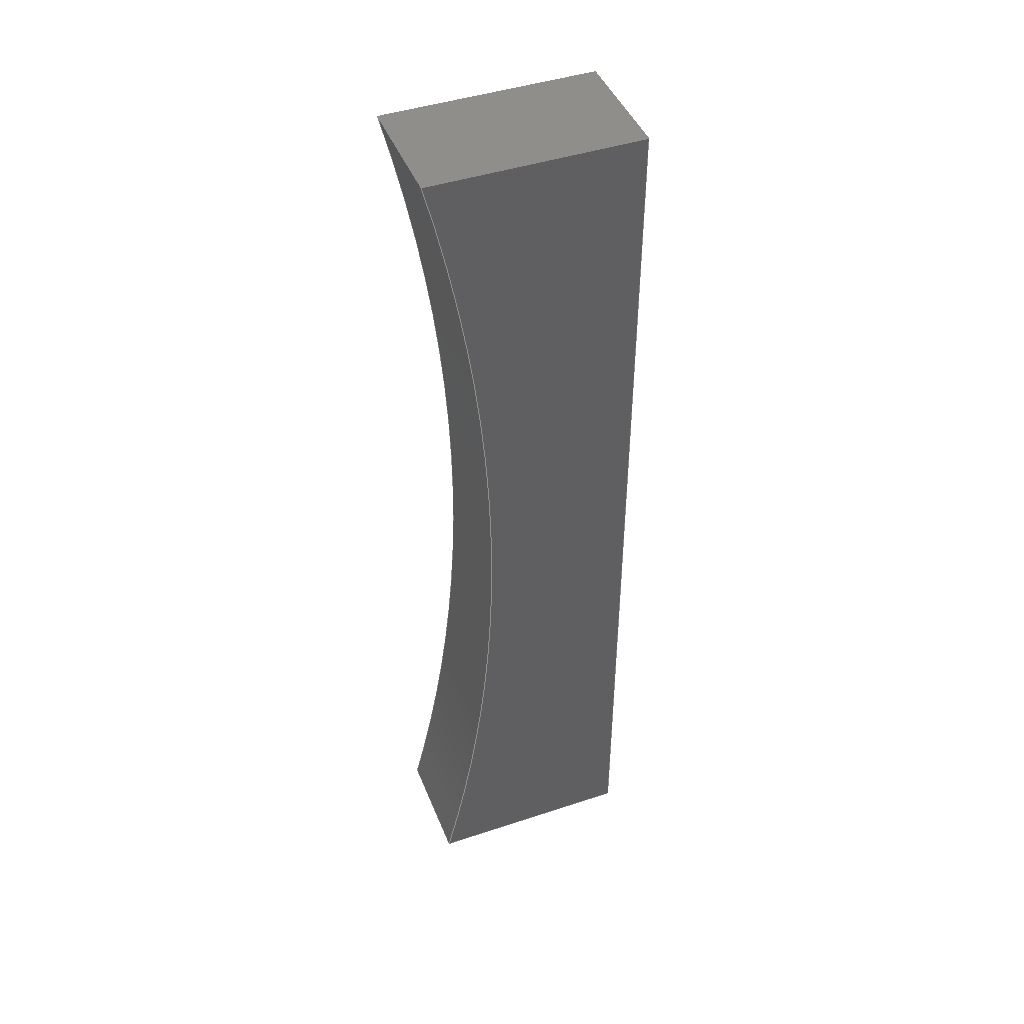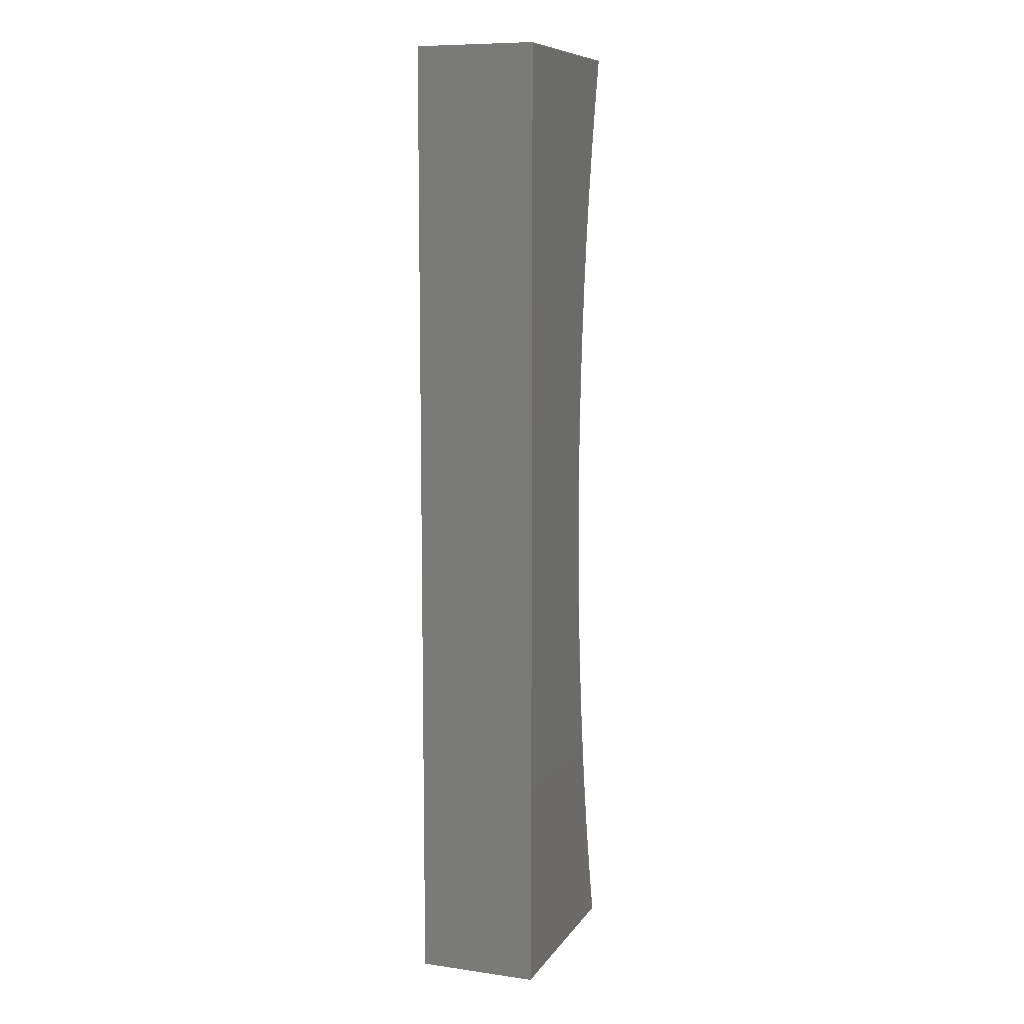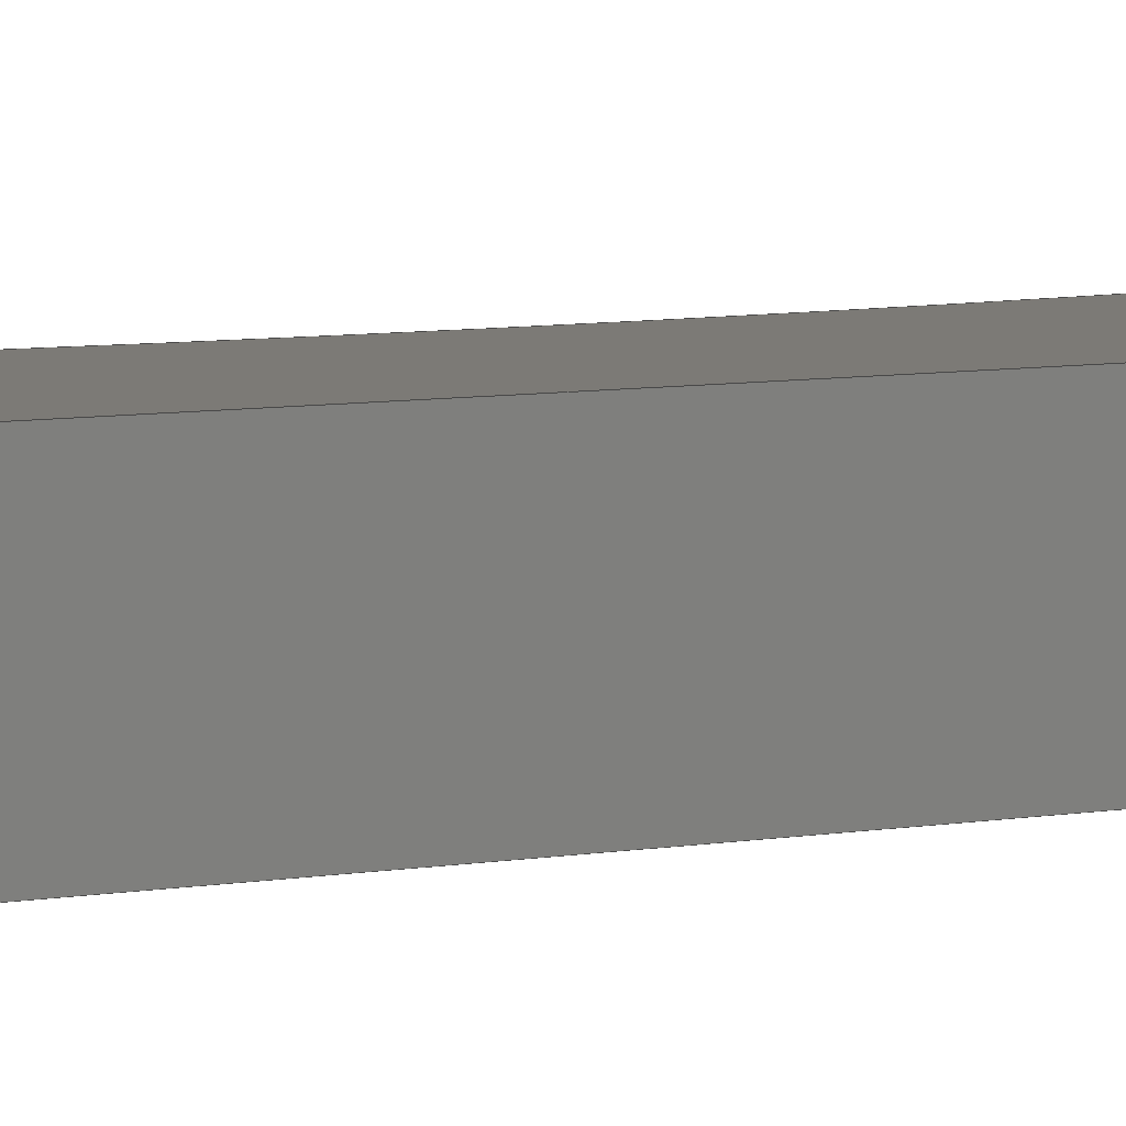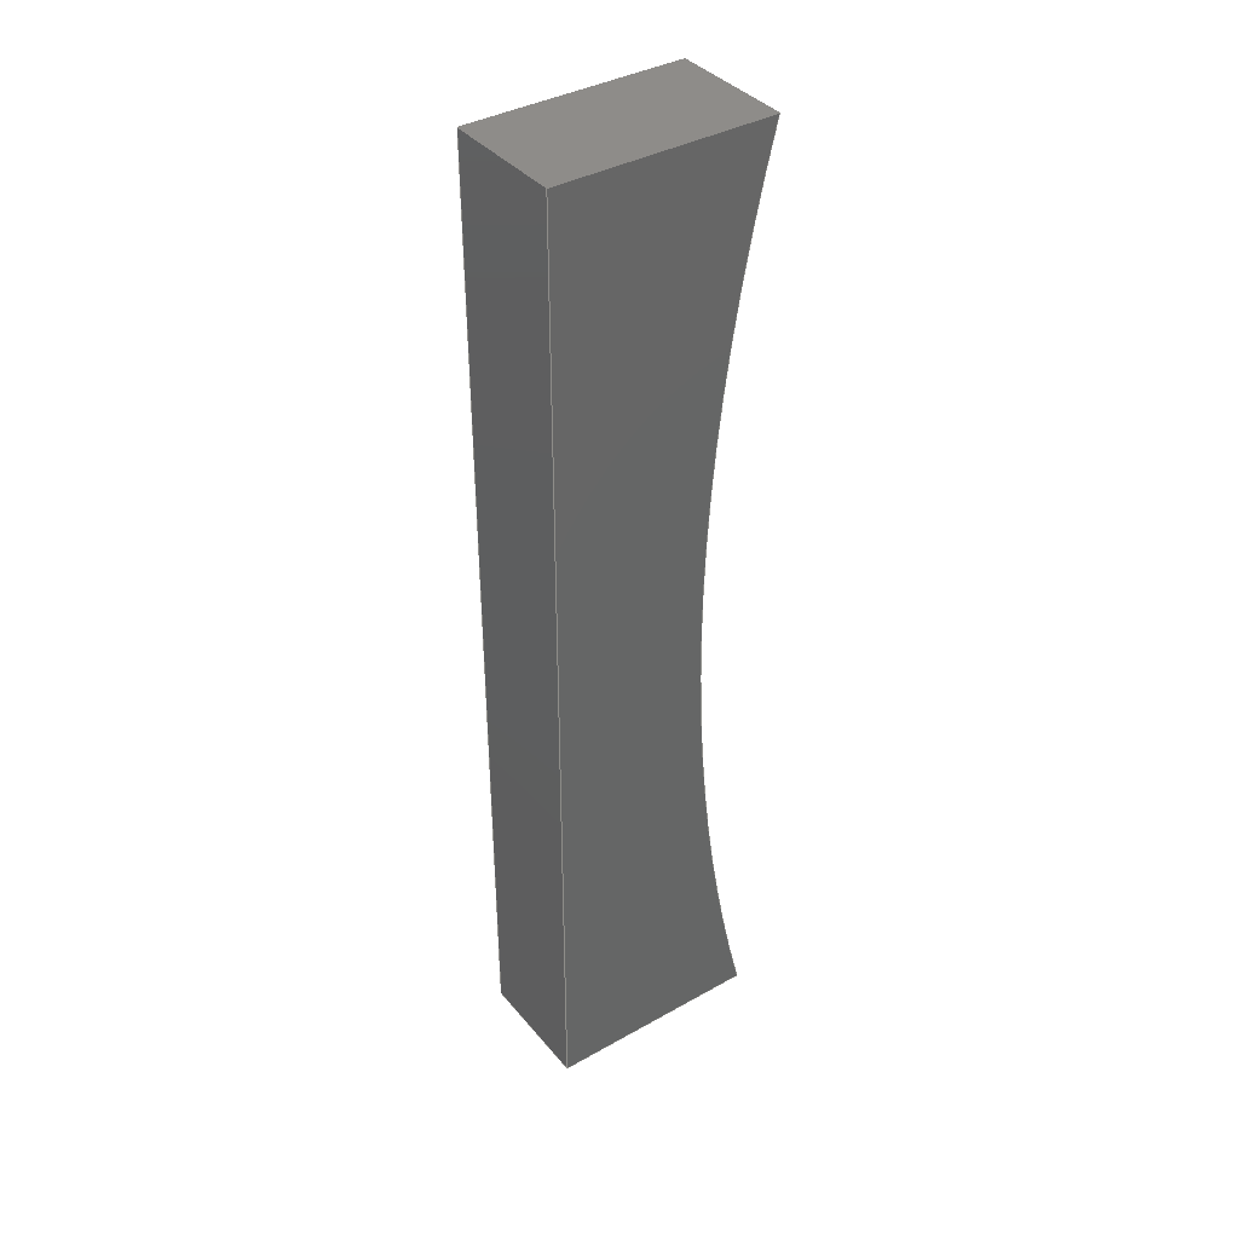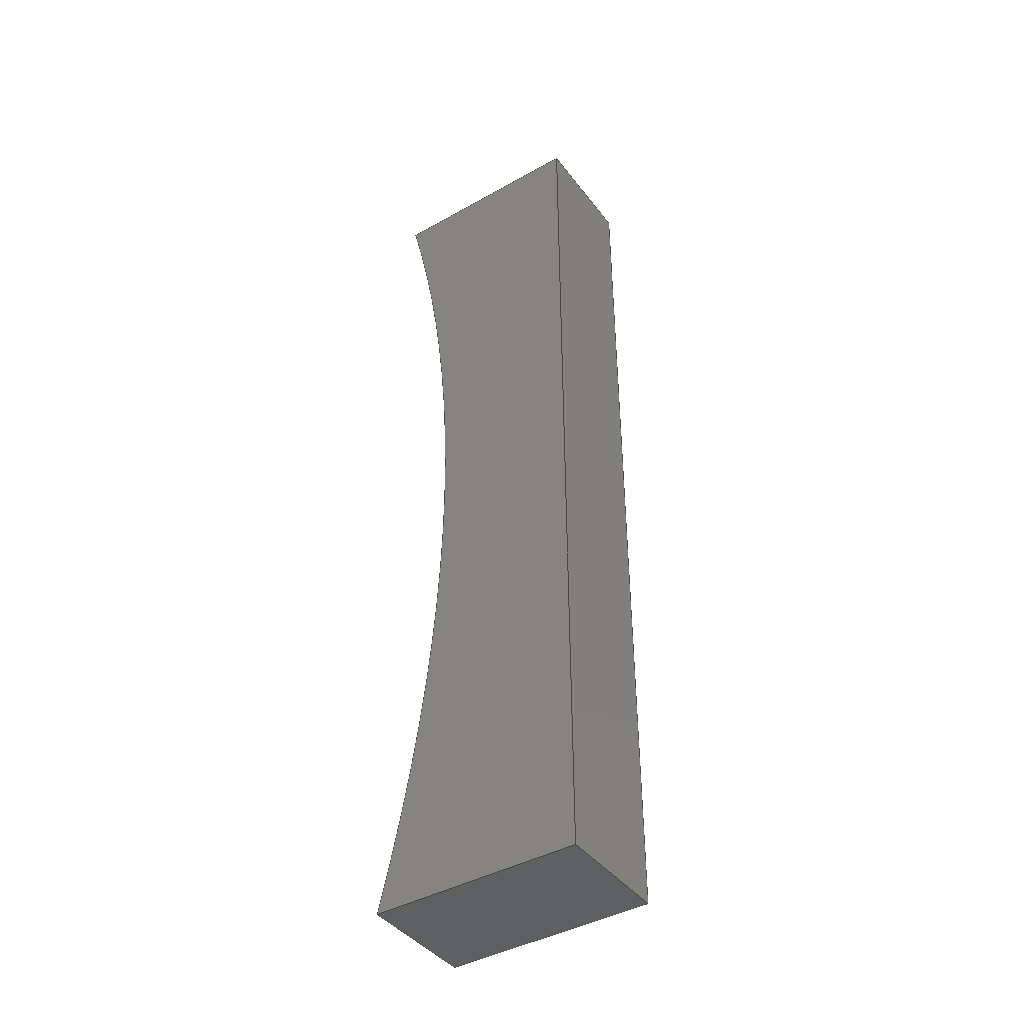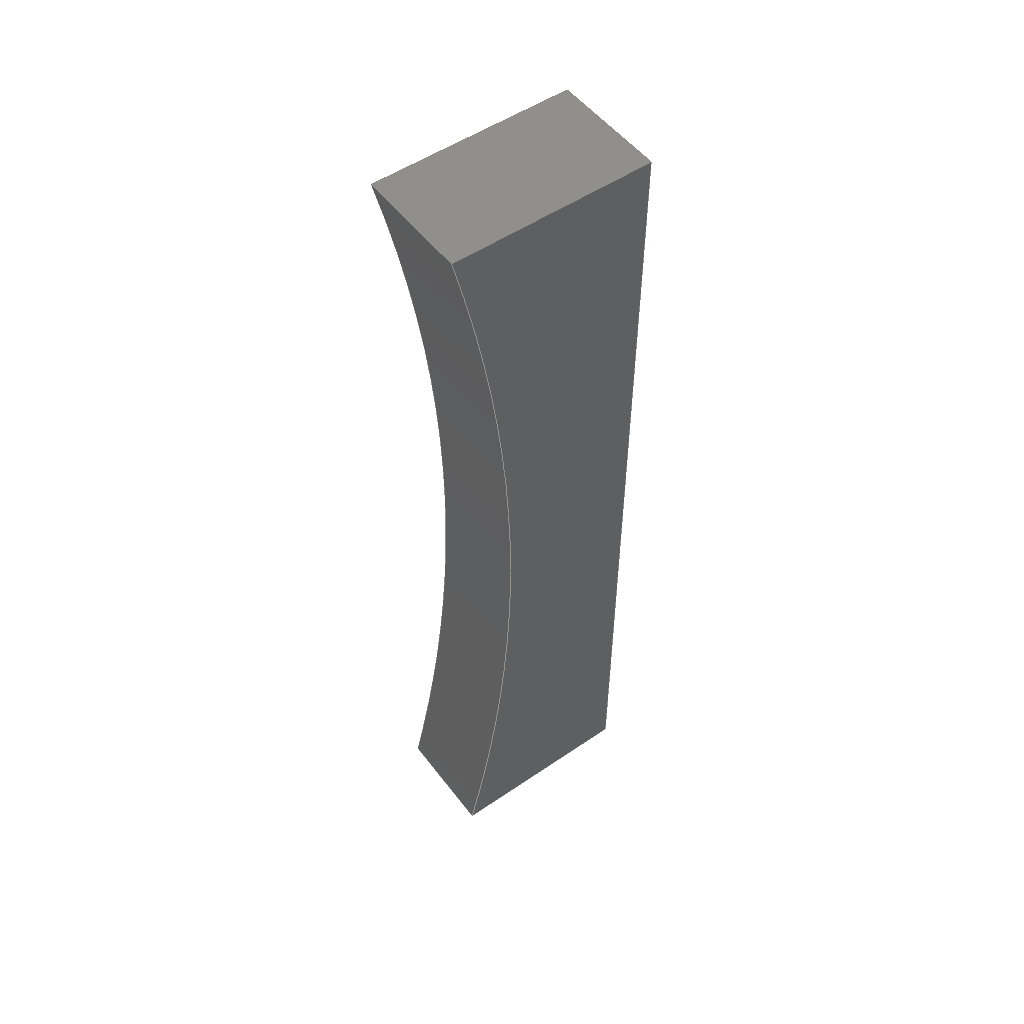
<metadata>
{"format":"step","ext":"step","renderer":"f3d","projection":"perspective","resolution":1024,"background":"white","views":[{"elev":44.6,"azim":158.9,"up":"+Z"},{"elev":9.2,"azim":-69.7,"up":"+Z"},{"elev":7.8,"azim":-115.1,"up":"+Y"},{"elev":38.5,"azim":-35.3,"up":"+Z"},{"elev":-42.1,"azim":-145.9,"up":"+Z"},{"elev":52.4,"azim":143.7,"up":"+Z"}]}
</metadata>
<code>
ISO-10303-21;
DATA;
#1=MECHANICAL_DESIGN_GEOMETRIC_PRESENTATION_REPRESENTATION('',(#4),#176);
#2=SHAPE_REPRESENTATION_RELATIONSHIP('SRR','None',#183,#3);
#3=ADVANCED_BREP_SHAPE_REPRESENTATION('',(#5),#175);
#4=STYLED_ITEM('',(#193),#5);
#5=MANIFOLD_SOLID_BREP('Body2',#96);
#6=PLANE('',#113);
#7=PLANE('',#114);
#8=PLANE('',#115);
#9=PLANE('',#116);
#10=PLANE('',#117);
#11=FACE_OUTER_BOUND('',#17,.T.);
#12=FACE_OUTER_BOUND('',#18,.T.);
#13=FACE_OUTER_BOUND('',#19,.T.);
#14=FACE_OUTER_BOUND('',#20,.T.);
#15=FACE_OUTER_BOUND('',#21,.T.);
#16=FACE_OUTER_BOUND('',#22,.T.);
#17=EDGE_LOOP('',(#65,#66,#67,#68));
#18=EDGE_LOOP('',(#69,#70,#71,#72));
#19=EDGE_LOOP('',(#73,#74,#75,#76));
#20=EDGE_LOOP('',(#77,#78,#79,#80));
#21=EDGE_LOOP('',(#81,#82,#83,#84));
#22=EDGE_LOOP('',(#85,#86,#87,#88));
#23=LINE('',#152,#33);
#24=LINE('',#155,#34);
#25=LINE('',#158,#35);
#26=LINE('',#160,#36);
#27=LINE('',#161,#37);
#28=LINE('',#164,#38);
#29=LINE('',#166,#39);
#30=LINE('',#167,#40);
#31=LINE('',#169,#41);
#32=LINE('',#170,#42);
#33=VECTOR('',#124,1);
#34=VECTOR('',#127,1);
#35=VECTOR('',#130,1);
#36=VECTOR('',#131,1);
#37=VECTOR('',#132,1);
#38=VECTOR('',#135,1);
#39=VECTOR('',#136,1);
#40=VECTOR('',#137,1);
#41=VECTOR('',#140,1);
#42=VECTOR('',#141,1);
#43=CIRCLE('',#111,61.91);
#44=CIRCLE('',#112,61.91);
#45=VERTEX_POINT('',#148);
#46=VERTEX_POINT('',#149);
#47=VERTEX_POINT('',#151);
#48=VERTEX_POINT('',#153);
#49=VERTEX_POINT('',#157);
#50=VERTEX_POINT('',#159);
#51=VERTEX_POINT('',#163);
#52=VERTEX_POINT('',#165);
#53=EDGE_CURVE('',#45,#46,#43,.T.);
#54=EDGE_CURVE('',#45,#47,#23,.T.);
#55=EDGE_CURVE('',#48,#47,#44,.T.);
#56=EDGE_CURVE('',#46,#48,#24,.T.);
#57=EDGE_CURVE('',#46,#49,#25,.T.);
#58=EDGE_CURVE('',#50,#48,#26,.T.);
#59=EDGE_CURVE('',#49,#50,#27,.T.);
#60=EDGE_CURVE('',#49,#51,#28,.T.);
#61=EDGE_CURVE('',#52,#50,#29,.T.);
#62=EDGE_CURVE('',#51,#52,#30,.T.);
#63=EDGE_CURVE('',#51,#45,#31,.T.);
#64=EDGE_CURVE('',#47,#52,#32,.T.);
#65=ORIENTED_EDGE('',*,*,#53,.F.);
#66=ORIENTED_EDGE('',*,*,#54,.T.);
#67=ORIENTED_EDGE('',*,*,#55,.F.);
#68=ORIENTED_EDGE('',*,*,#56,.F.);
#69=ORIENTED_EDGE('',*,*,#57,.F.);
#70=ORIENTED_EDGE('',*,*,#56,.T.);
#71=ORIENTED_EDGE('',*,*,#58,.F.);
#72=ORIENTED_EDGE('',*,*,#59,.F.);
#73=ORIENTED_EDGE('',*,*,#60,.F.);
#74=ORIENTED_EDGE('',*,*,#59,.T.);
#75=ORIENTED_EDGE('',*,*,#61,.F.);
#76=ORIENTED_EDGE('',*,*,#62,.F.);
#77=ORIENTED_EDGE('',*,*,#63,.F.);
#78=ORIENTED_EDGE('',*,*,#62,.T.);
#79=ORIENTED_EDGE('',*,*,#64,.F.);
#80=ORIENTED_EDGE('',*,*,#54,.F.);
#81=ORIENTED_EDGE('',*,*,#64,.T.);
#82=ORIENTED_EDGE('',*,*,#61,.T.);
#83=ORIENTED_EDGE('',*,*,#58,.T.);
#84=ORIENTED_EDGE('',*,*,#55,.T.);
#85=ORIENTED_EDGE('',*,*,#63,.T.);
#86=ORIENTED_EDGE('',*,*,#53,.T.);
#87=ORIENTED_EDGE('',*,*,#57,.T.);
#88=ORIENTED_EDGE('',*,*,#60,.T.);
#89=CYLINDRICAL_SURFACE('',#110,61.91);
#90=ADVANCED_FACE('',(#11),#89,.F.);
#91=ADVANCED_FACE('',(#12),#6,.T.);
#92=ADVANCED_FACE('',(#13),#7,.T.);
#93=ADVANCED_FACE('',(#14),#8,.T.);
#94=ADVANCED_FACE('',(#15),#9,.T.);
#95=ADVANCED_FACE('',(#16),#10,.F.);
#96=CLOSED_SHELL('',(#90,#91,#92,#93,#94,#95));
#97=DERIVED_UNIT_ELEMENT(#99,1);
#98=DERIVED_UNIT_ELEMENT(#178,3);
#99=(
MASS_UNIT()
NAMED_UNIT(*)
SI_UNIT(.KILO.,.GRAM.)
);
#100=DERIVED_UNIT((#97,#98));
#101=MEASURE_REPRESENTATION_ITEM('density measure',
POSITIVE_RATIO_MEASURE(7850),#100);
#102=PROPERTY_DEFINITION_REPRESENTATION(#107,#104);
#103=PROPERTY_DEFINITION_REPRESENTATION(#108,#105);
#104=REPRESENTATION('material name',(#106),#175);
#105=REPRESENTATION('density',(#101),#175);
#106=DESCRIPTIVE_REPRESENTATION_ITEM('Steel','Steel');
#107=PROPERTY_DEFINITION('material property','material name',#185);
#108=PROPERTY_DEFINITION('material property','density of part',#185);
#109=AXIS2_PLACEMENT_3D('placement',#146,#118,#119);
#110=AXIS2_PLACEMENT_3D('',#147,#120,#121);
#111=AXIS2_PLACEMENT_3D('',#150,#122,#123);
#112=AXIS2_PLACEMENT_3D('',#154,#125,#126);
#113=AXIS2_PLACEMENT_3D('',#156,#128,#129);
#114=AXIS2_PLACEMENT_3D('',#162,#133,#134);
#115=AXIS2_PLACEMENT_3D('',#168,#138,#139);
#116=AXIS2_PLACEMENT_3D('',#171,#142,#143);
#117=AXIS2_PLACEMENT_3D('',#172,#144,#145);
#118=DIRECTION('axis',(0,0,1));
#119=DIRECTION('refdir',(1,0,0));
#120=DIRECTION('center_axis',(0,1,0));
#121=DIRECTION('ref_axis',(-0.9692,0,-0.2462));
#122=DIRECTION('center_axis',(0,1,0));
#123=DIRECTION('ref_axis',(-0.9692,0,-0.2462));
#124=DIRECTION('',(0,1,0));
#125=DIRECTION('center_axis',(0,-1,0));
#126=DIRECTION('ref_axis',(-0.9692,0,-0.2462));
#127=DIRECTION('',(0,1,0));
#128=DIRECTION('center_axis',(0,0,1));
#129=DIRECTION('ref_axis',(1,0,0));
#130=DIRECTION('',(-1,0,0));
#131=DIRECTION('',(1,0,0));
#132=DIRECTION('',(0,1,0));
#133=DIRECTION('center_axis',(-1,0,0));
#134=DIRECTION('ref_axis',(0,0,1));
#135=DIRECTION('',(0,0,-1));
#136=DIRECTION('',(0,0,1));
#137=DIRECTION('',(0,1,0));
#138=DIRECTION('center_axis',(0,0,-1));
#139=DIRECTION('ref_axis',(-1,0,0));
#140=DIRECTION('',(1,0,0));
#141=DIRECTION('',(-1,0,0));
#142=DIRECTION('center_axis',(0,1,0));
#143=DIRECTION('ref_axis',(1,0,0));
#144=DIRECTION('center_axis',(0,1,0));
#145=DIRECTION('ref_axis',(1,0,0));
#146=CARTESIAN_POINT('',(0,0,0));
#147=CARTESIAN_POINT('Origin',(57.85,0,-15.24));
#148=CARTESIAN_POINT('',(-2.159,0,-30.48));
#149=CARTESIAN_POINT('',(-2.159,0,0));
#150=CARTESIAN_POINT('Origin',(57.85,0,-15.24));
#151=CARTESIAN_POINT('',(-2.159,3.81,-30.48));
#152=CARTESIAN_POINT('',(-2.159,0,-30.48));
#153=CARTESIAN_POINT('',(-2.159,3.81,0));
#154=CARTESIAN_POINT('Origin',(57.85,3.81,-15.24));
#155=CARTESIAN_POINT('',(-2.159,0,0));
#156=CARTESIAN_POINT('Origin',(-8.89,0,0));
#157=CARTESIAN_POINT('',(-8.89,0,0));
#158=CARTESIAN_POINT('',(0,0,0));
#159=CARTESIAN_POINT('',(-8.89,3.81,0));
#160=CARTESIAN_POINT('',(0,3.81,0));
#161=CARTESIAN_POINT('',(-8.89,0,0));
#162=CARTESIAN_POINT('Origin',(-8.89,0,-30.48));
#163=CARTESIAN_POINT('',(-8.89,0,-30.48));
#164=CARTESIAN_POINT('',(-8.89,0,0));
#165=CARTESIAN_POINT('',(-8.89,3.81,-30.48));
#166=CARTESIAN_POINT('',(-8.89,3.81,0));
#167=CARTESIAN_POINT('',(-8.89,0,-30.48));
#168=CARTESIAN_POINT('Origin',(-2.159,0,-30.48));
#169=CARTESIAN_POINT('',(-8.89,0,-30.48));
#170=CARTESIAN_POINT('',(-8.89,3.81,-30.48));
#171=CARTESIAN_POINT('Origin',(-5.524,3.81,-15.24));
#172=CARTESIAN_POINT('Origin',(-5.524,0,-15.24));
#173=UNCERTAINTY_MEASURE_WITH_UNIT(LENGTH_MEASURE(0.001),#177,
'DISTANCE_ACCURACY_VALUE',
'Maximum model space distance between geometric entities at asserted c
onnectivities');
#174=UNCERTAINTY_MEASURE_WITH_UNIT(LENGTH_MEASURE(0.001),#177,
'DISTANCE_ACCURACY_VALUE',
'Maximum model space distance between geometric entities at asserted c
onnectivities');
#175=(
GEOMETRIC_REPRESENTATION_CONTEXT(3)
GLOBAL_UNCERTAINTY_ASSIGNED_CONTEXT((#173))
GLOBAL_UNIT_ASSIGNED_CONTEXT((#177,#179,#180))
REPRESENTATION_CONTEXT('','3D')
);
#176=(
GEOMETRIC_REPRESENTATION_CONTEXT(3)
GLOBAL_UNCERTAINTY_ASSIGNED_CONTEXT((#174))
GLOBAL_UNIT_ASSIGNED_CONTEXT((#177,#179,#180))
REPRESENTATION_CONTEXT('','3D')
);
#177=(
LENGTH_UNIT()
NAMED_UNIT(*)
SI_UNIT(.CENTI.,.METRE.)
);
#178=(
LENGTH_UNIT()
NAMED_UNIT(*)
SI_UNIT($,.METRE.)
);
#179=(
NAMED_UNIT(*)
PLANE_ANGLE_UNIT()
SI_UNIT($,.RADIAN.)
);
#180=(
NAMED_UNIT(*)
SI_UNIT($,.STERADIAN.)
SOLID_ANGLE_UNIT()
);
#181=SHAPE_DEFINITION_REPRESENTATION(#182,#183);
#182=PRODUCT_DEFINITION_SHAPE('',$,#185);
#183=SHAPE_REPRESENTATION('',(#109),#175);
#184=PRODUCT_DEFINITION_CONTEXT('part definition',#189,'design');
#185=PRODUCT_DEFINITION('Longboard Press 0.65\X2\201D\X0\ Upper v2 (1)',
'Longboard Press 0.65\X2\201D\X0\ Upper v2 (1)',#186,#184);
#186=PRODUCT_DEFINITION_FORMATION('',$,#191);
#187=PRODUCT_RELATED_PRODUCT_CATEGORY(
'Longboard Press 0.65\X2\201D\X0\ Upper v2 (1)',
'Longboard Press 0.65\X2\201D\X0\ Upper v2 (1)',(#191));
#188=APPLICATION_PROTOCOL_DEFINITION('international standard',
'automotive_design',2009,#189);
#189=APPLICATION_CONTEXT(
'Core Data for Automotive Mechanical Design Process');
#190=PRODUCT_CONTEXT('part definition',#189,'mechanical');
#191=PRODUCT('Longboard Press 0.65\X2\201D\X0\ Upper v2 (1)',
'Longboard Press 0.65\X2\201D\X0\ Upper v2 (1)',$,(#190));
#192=PRESENTATION_STYLE_ASSIGNMENT((#194));
#193=PRESENTATION_STYLE_ASSIGNMENT((#195));
#194=SURFACE_STYLE_USAGE(.BOTH.,#196);
#195=SURFACE_STYLE_USAGE(.BOTH.,#197);
#196=SURFACE_SIDE_STYLE('',(#198));
#197=SURFACE_SIDE_STYLE('',(#199));
#198=SURFACE_STYLE_FILL_AREA(#200);
#199=SURFACE_STYLE_FILL_AREA(#201);
#200=FILL_AREA_STYLE('Steel - Satin',(#202));
#201=FILL_AREA_STYLE('Pine',(#203));
#202=FILL_AREA_STYLE_COLOUR('Steel - Satin',#204);
#203=FILL_AREA_STYLE_COLOUR('Pine',#205);
#204=COLOUR_RGB('Steel - Satin',0.6275,0.6275,0.6275);
#205=COLOUR_RGB('Pine',0,0,0);
ENDSEC;
END-ISO-10303-21;

</code>
